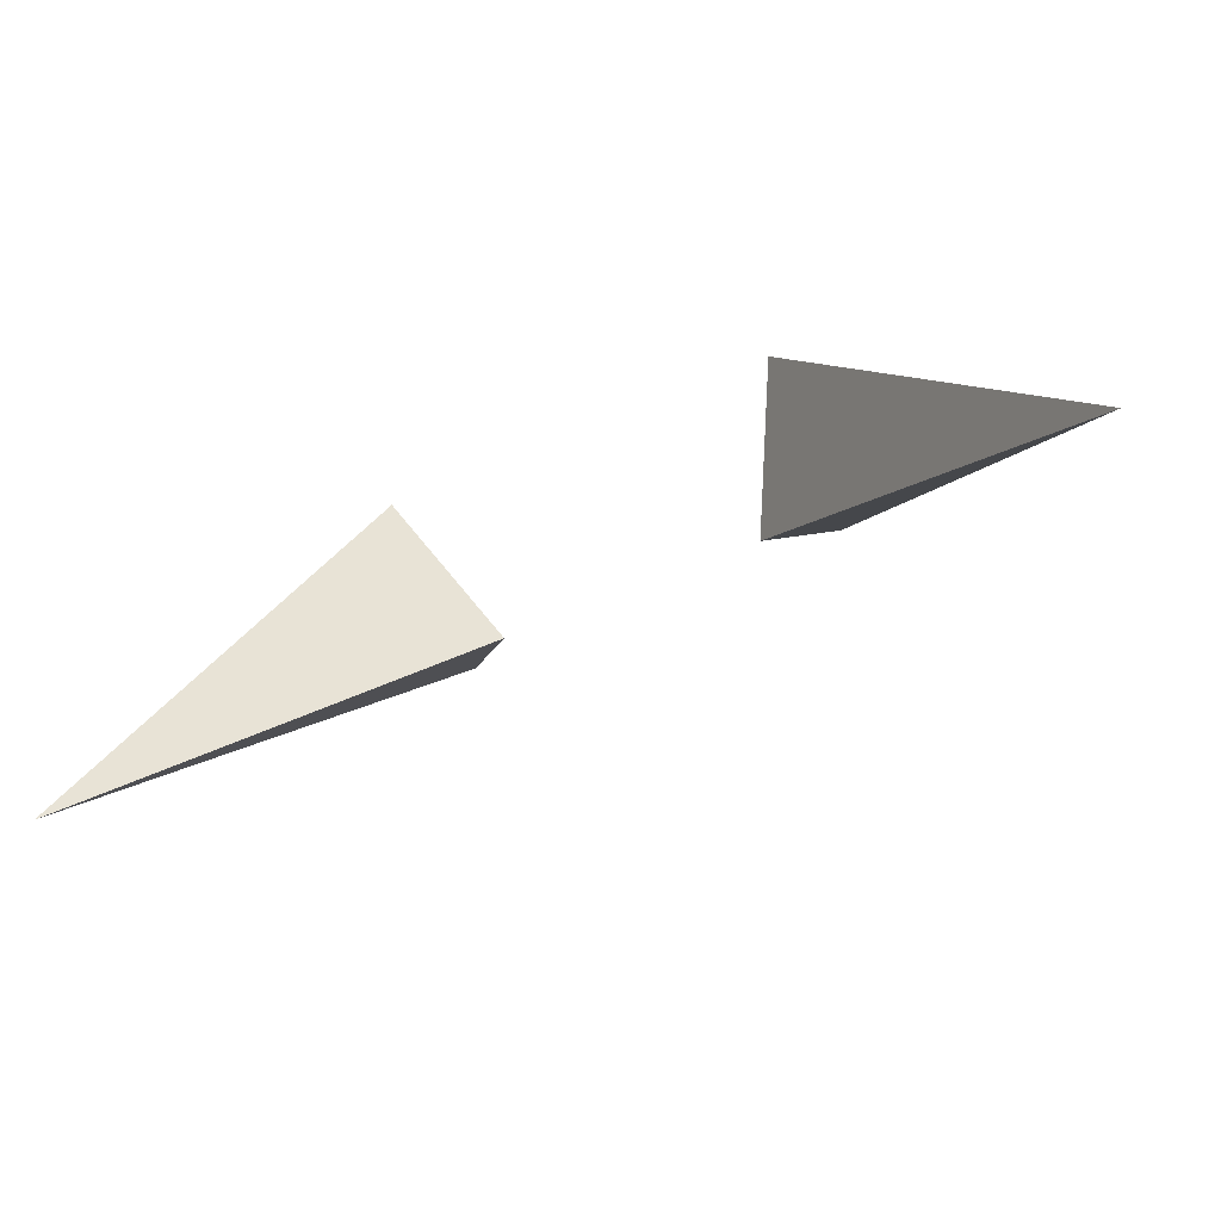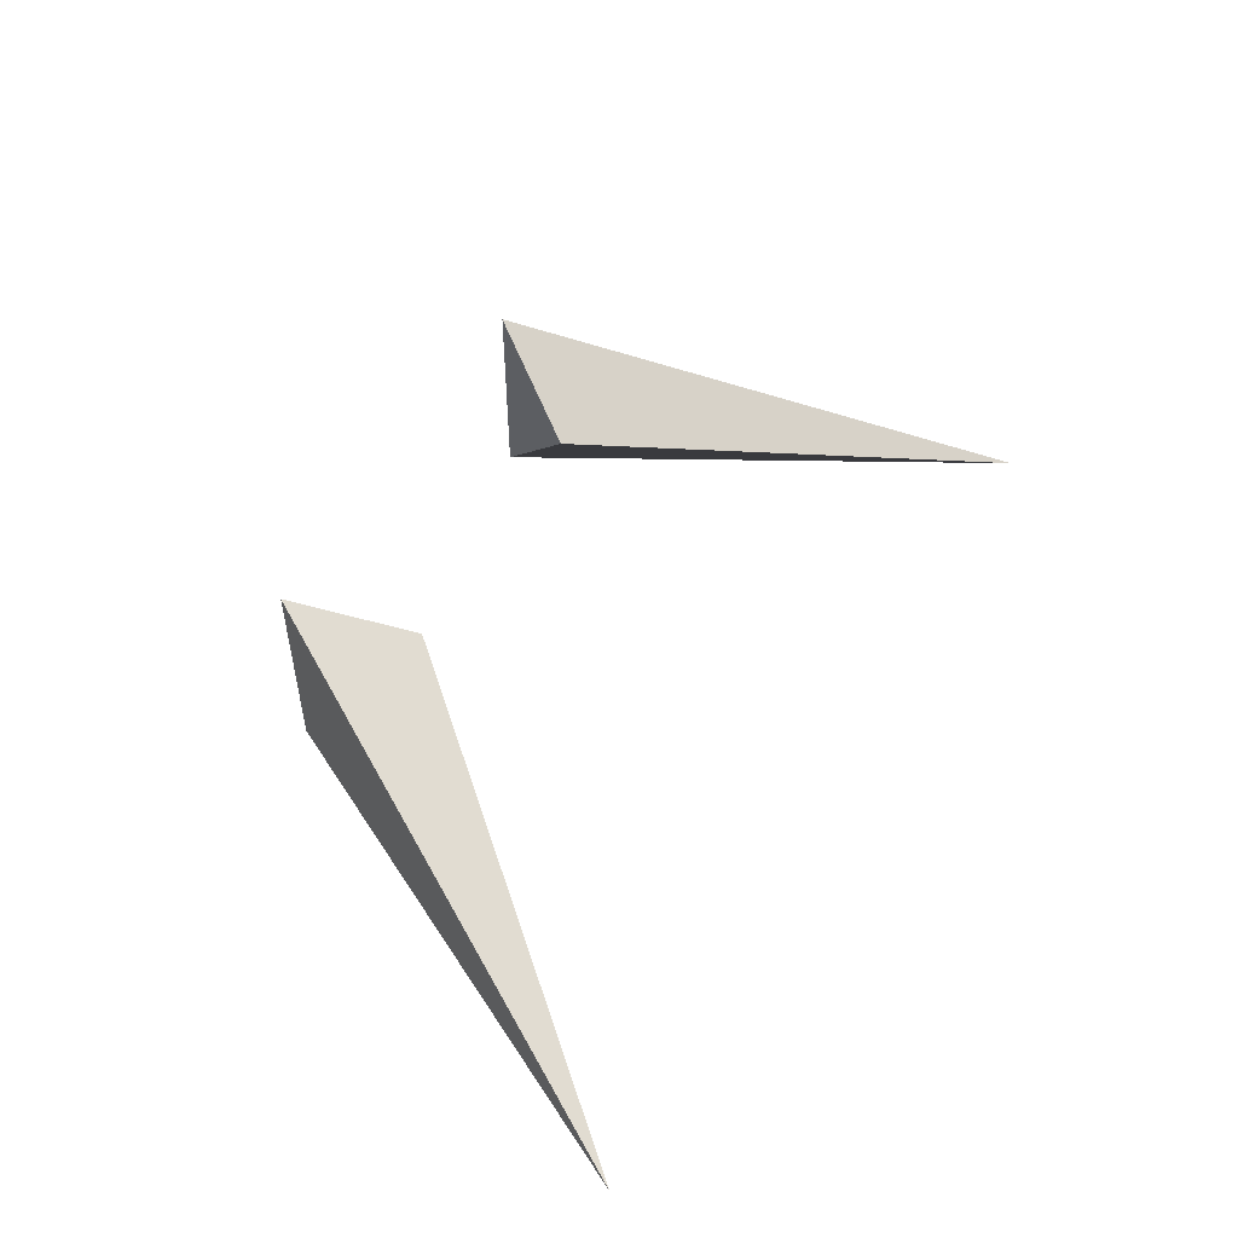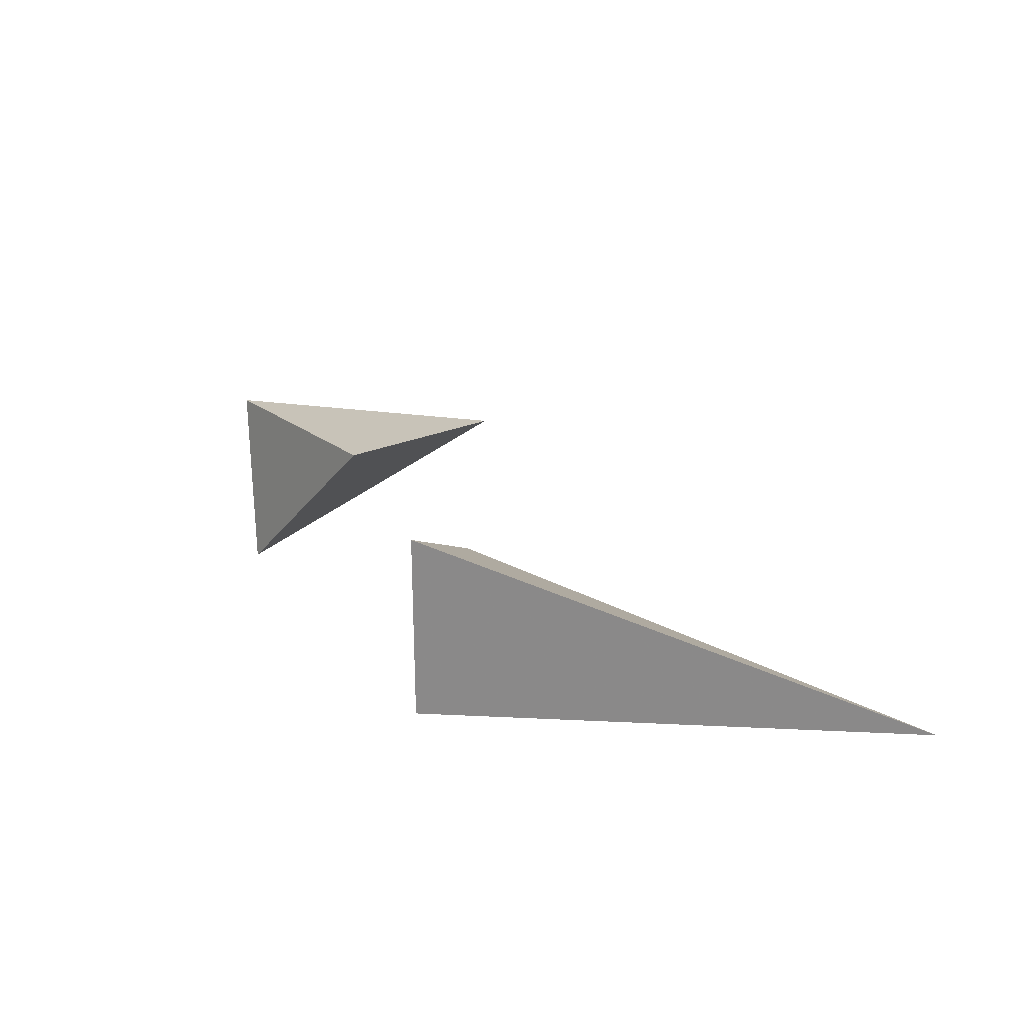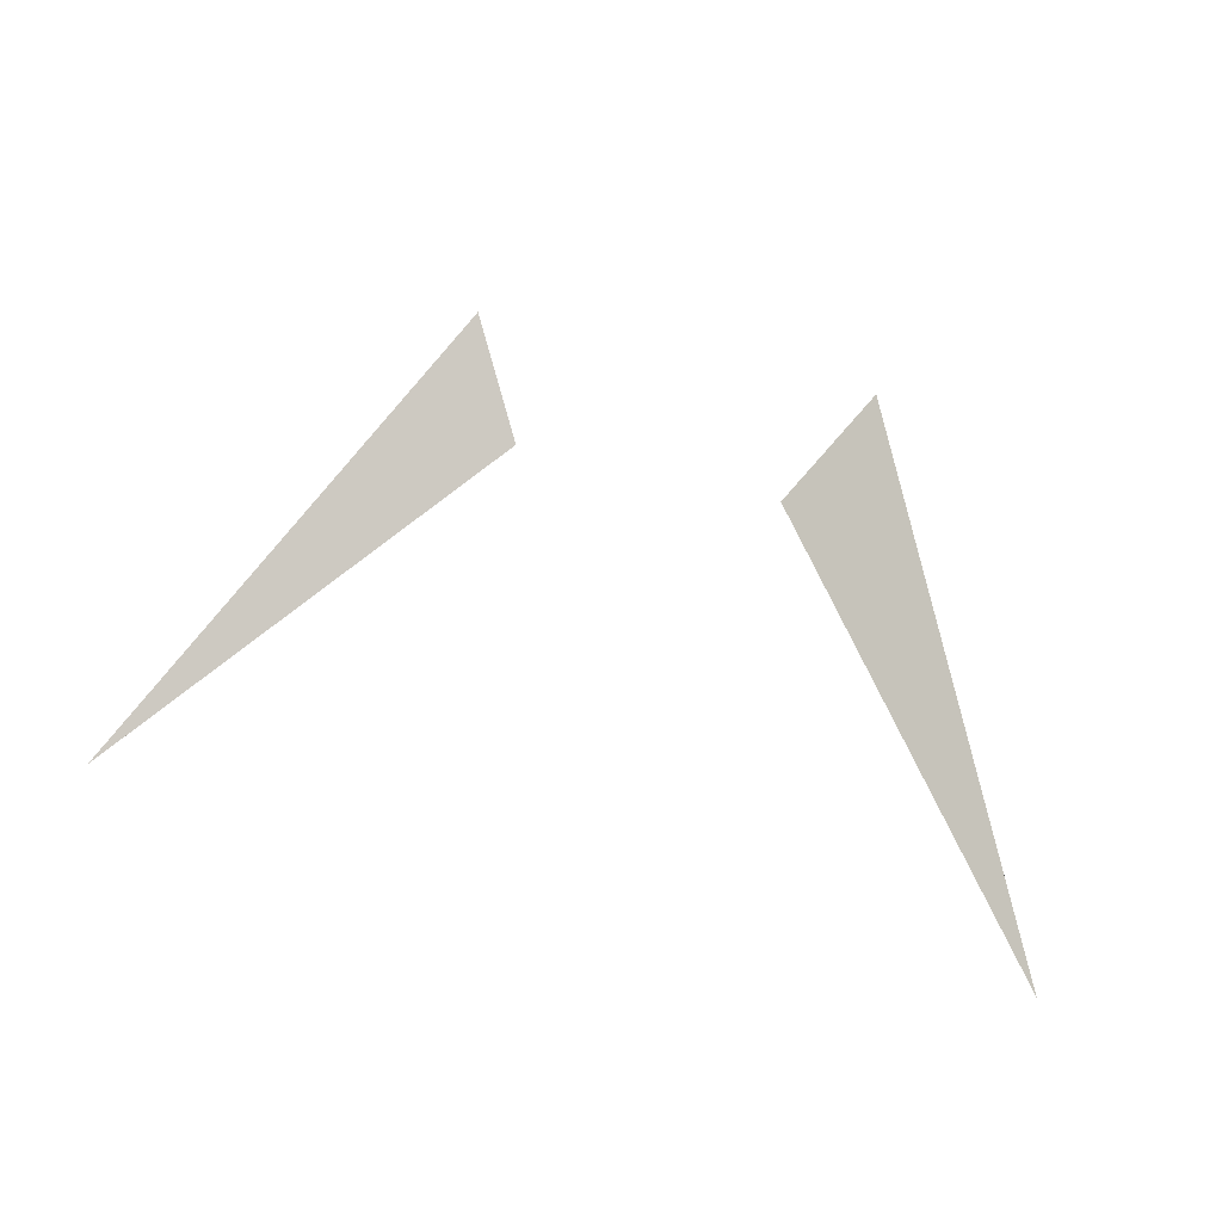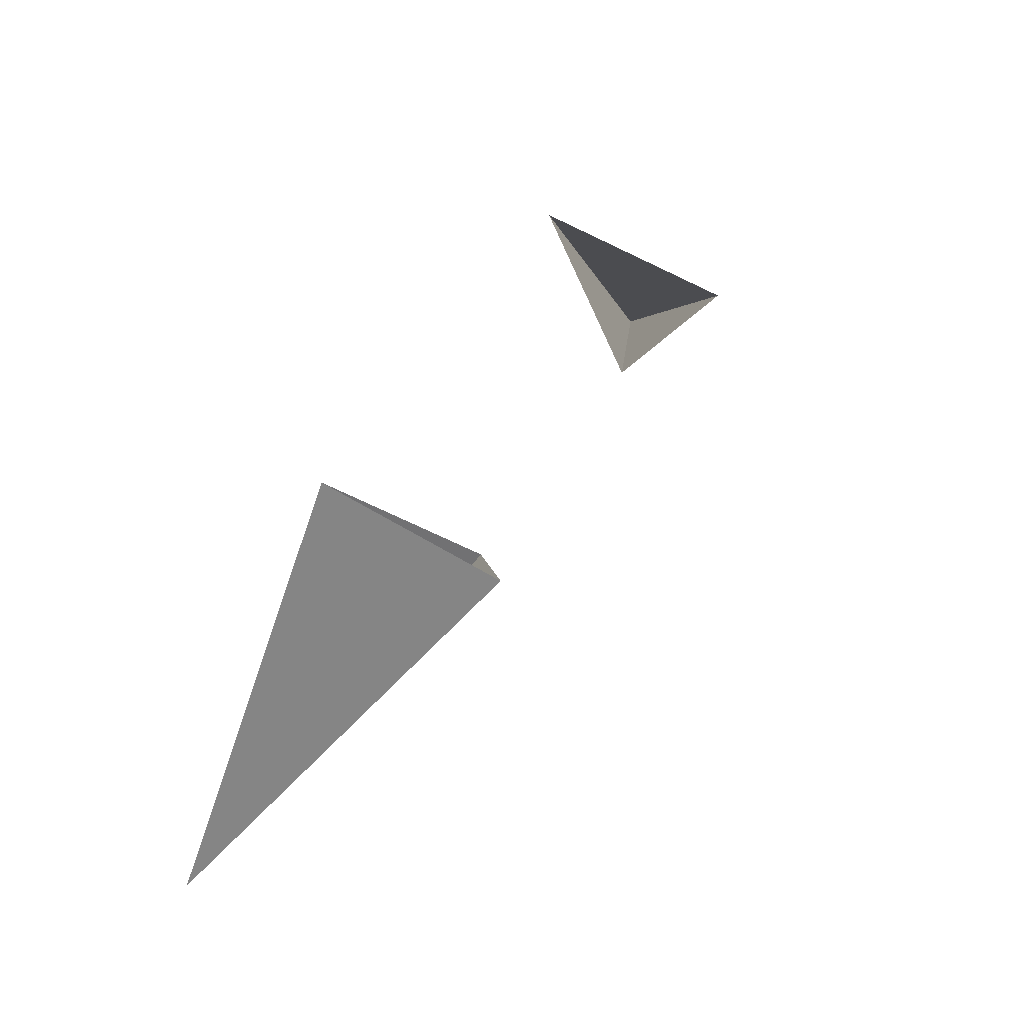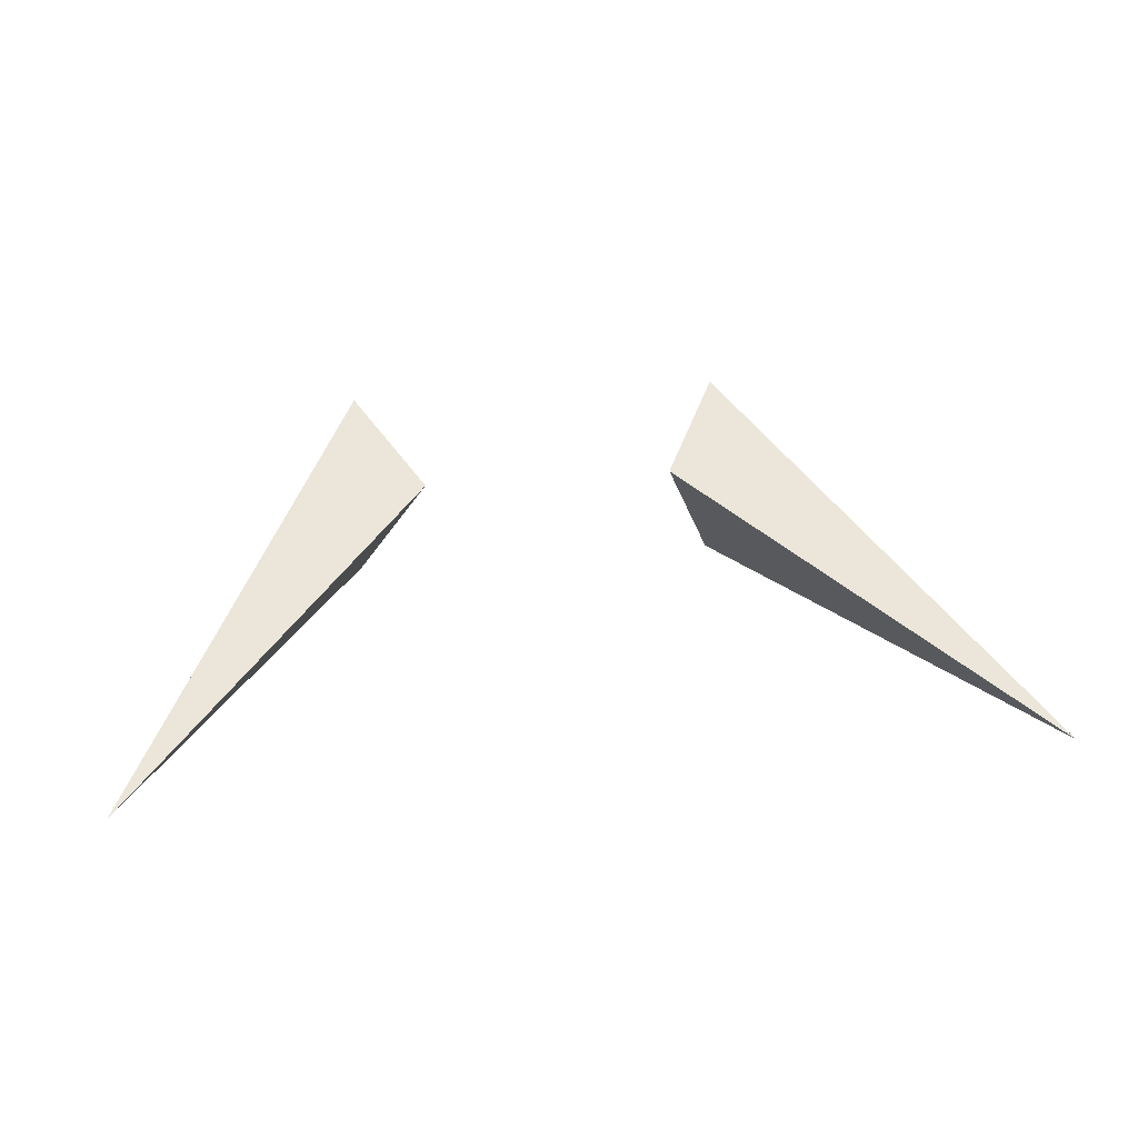
<metadata>
{"format":"obj","ext":"obj","renderer":"f3d","projection":"perspective","resolution":1024,"background":"white","views":[{"elev":-63.0,"azim":-157.0,"up":"+Y"},{"elev":51.5,"azim":-62.6,"up":"+Z"},{"elev":26.8,"azim":-120.8,"up":"+Z"},{"elev":55.6,"azim":15.3,"up":"+Z"},{"elev":56.2,"azim":-57.2,"up":"+Y"},{"elev":23.3,"azim":-9.5,"up":"+Z"}]}
</metadata>
<code>
v 0.03125 -1.492 -0.03125
v 0.04688 -1.469 -0.0625
v 0.1094 -1.578 -0.07031
v 0.04688 -1.469 -0.01562
v -0.1094 -1.578 -0.07031
v -0.04688 -1.469 -0.0625
v -0.03125 -1.492 -0.03125
v -0.04688 -1.469 -0.01562
f 1 2 3
f 1 3 4
f 4 3 2
f 5 6 7
f 5 7 8
f 5 8 6

</code>
